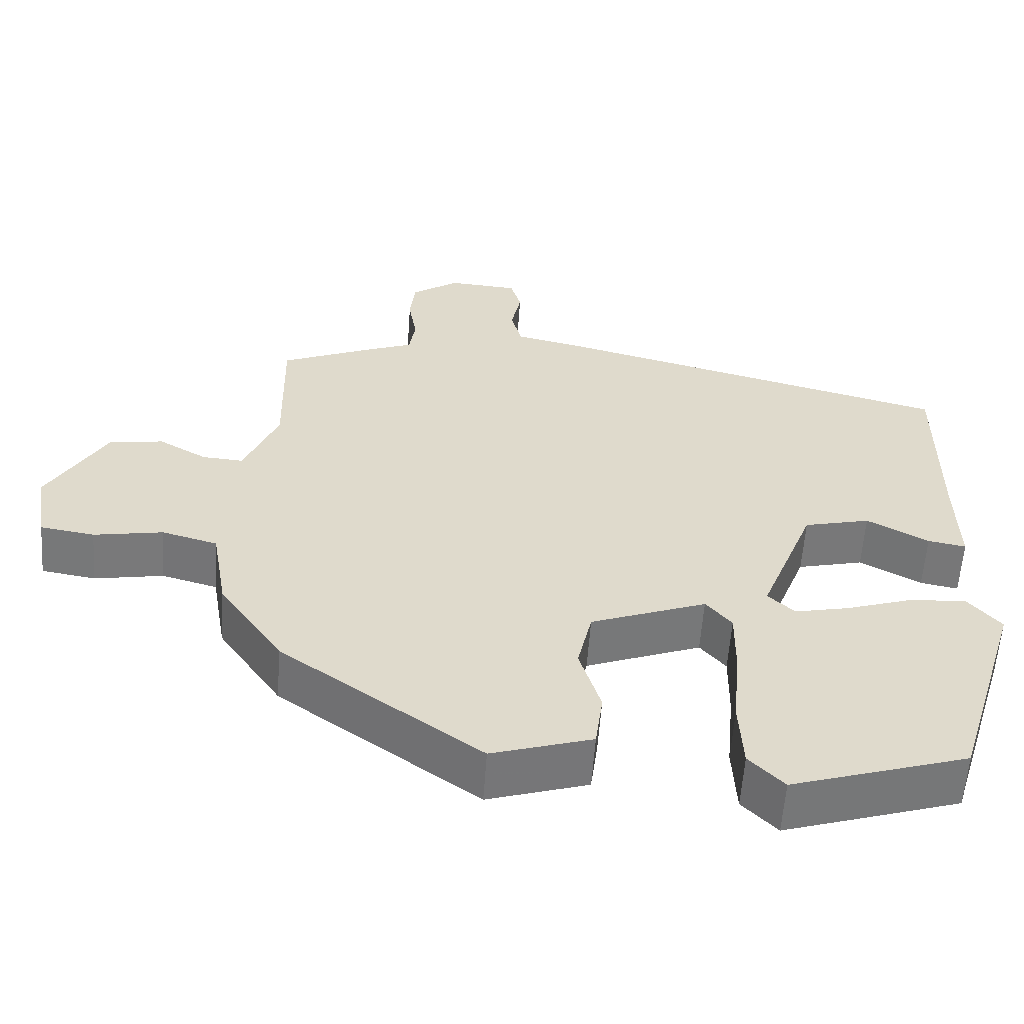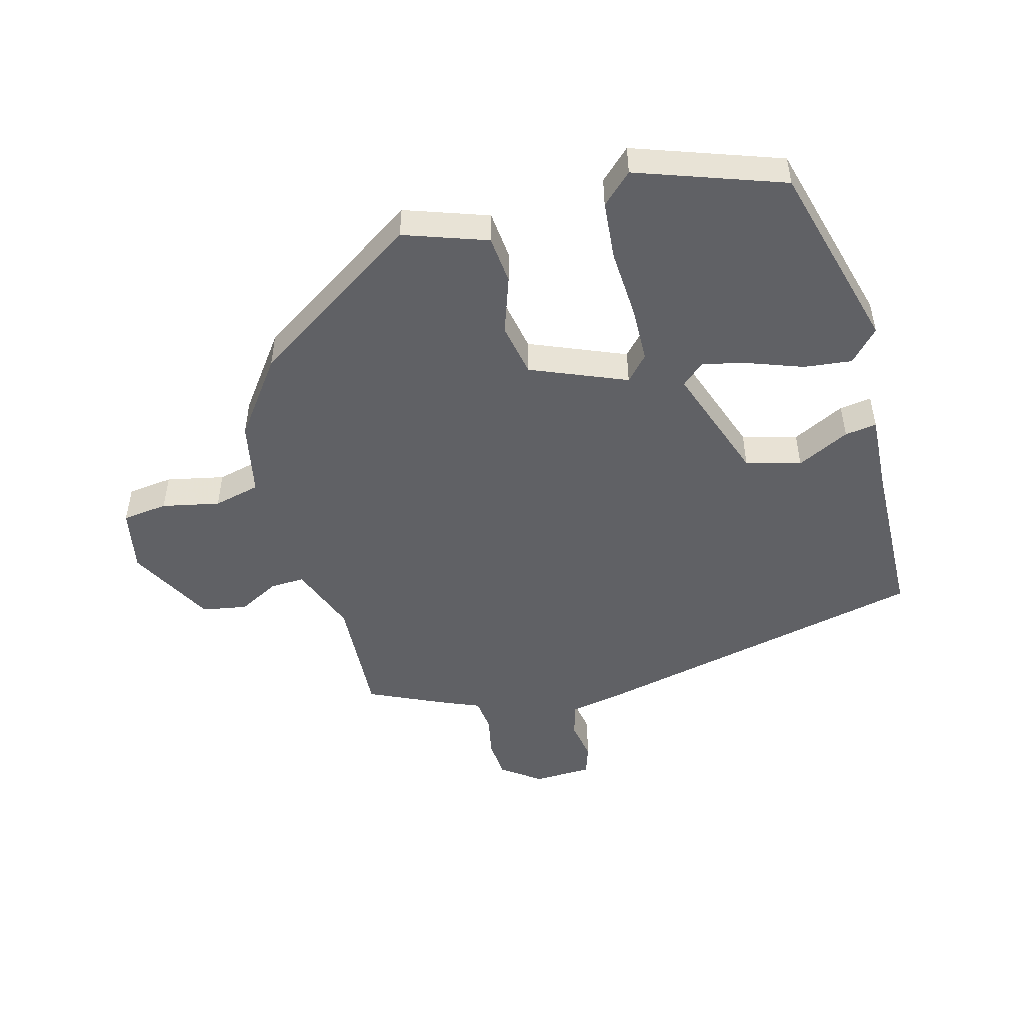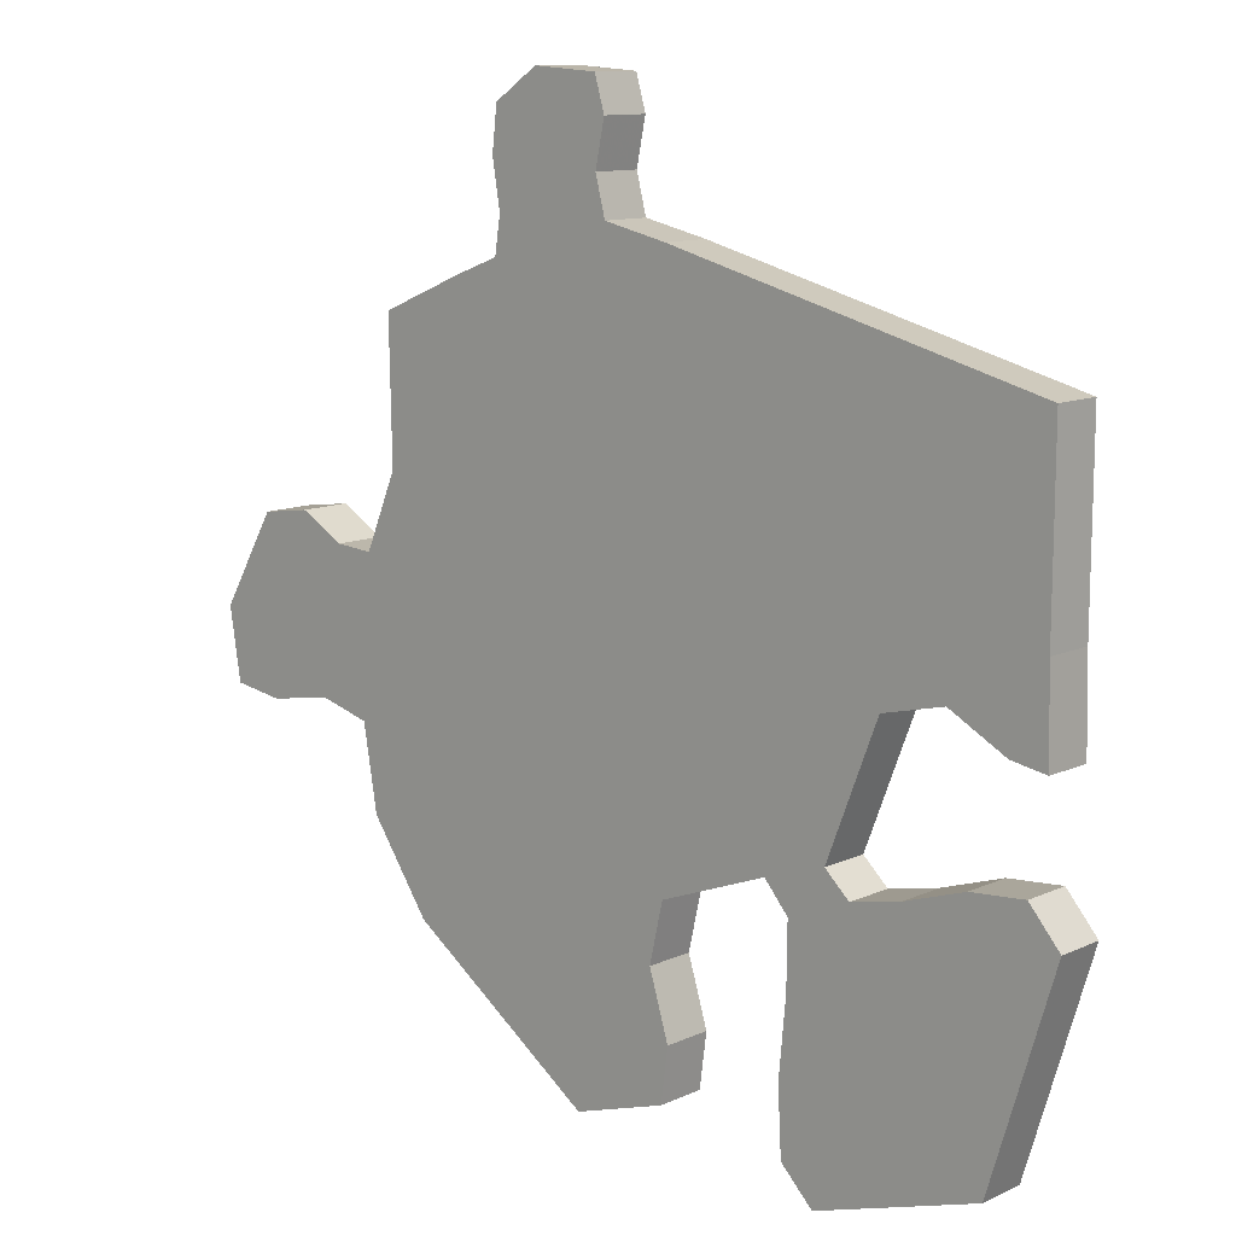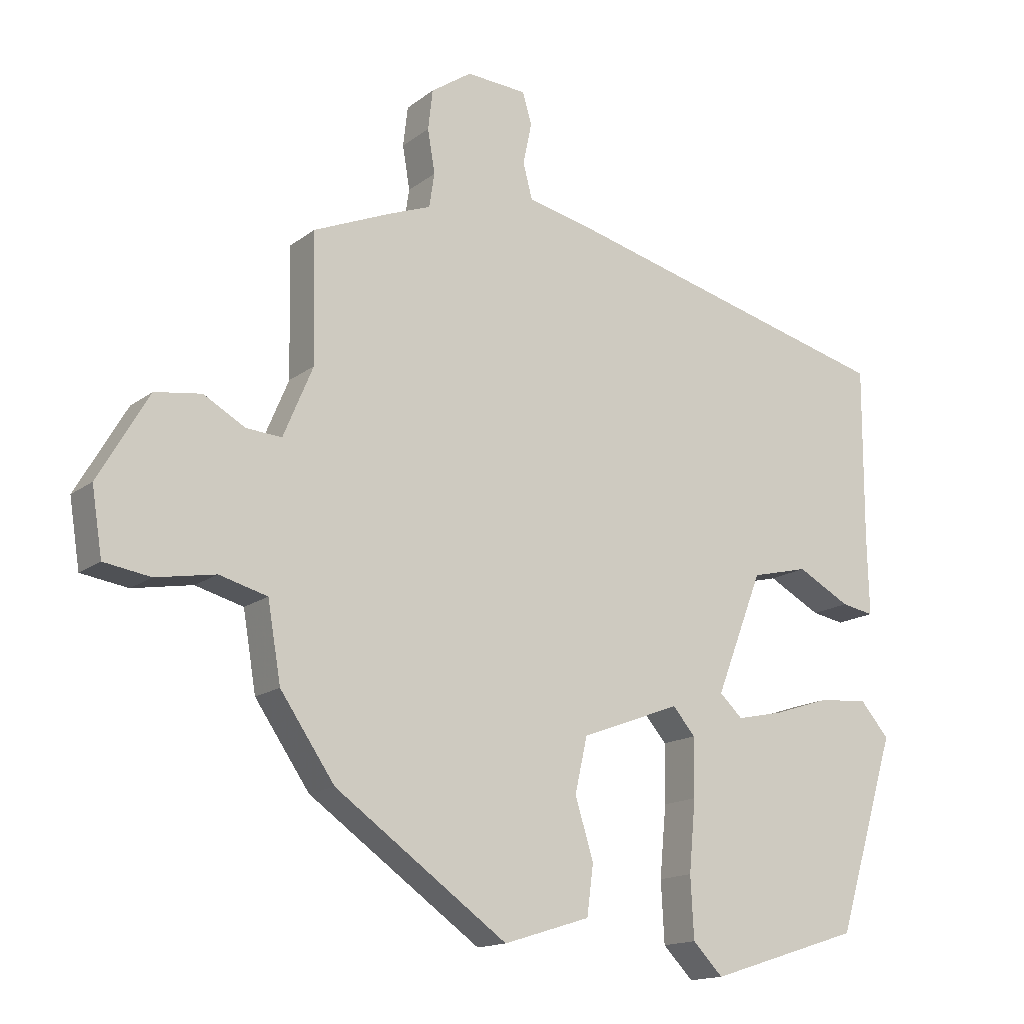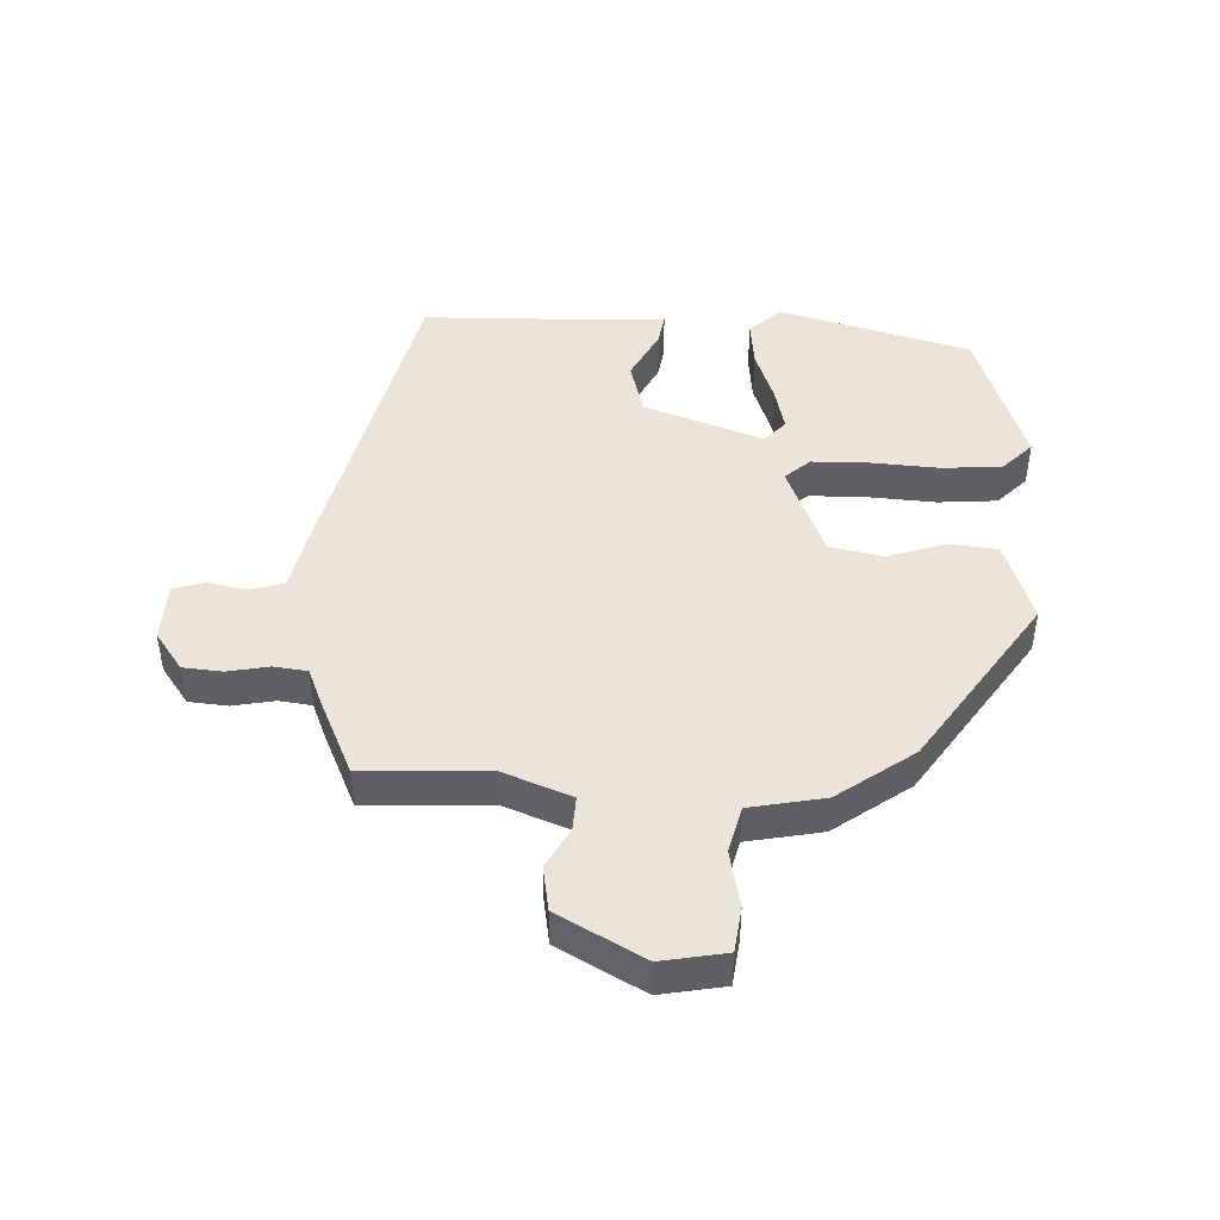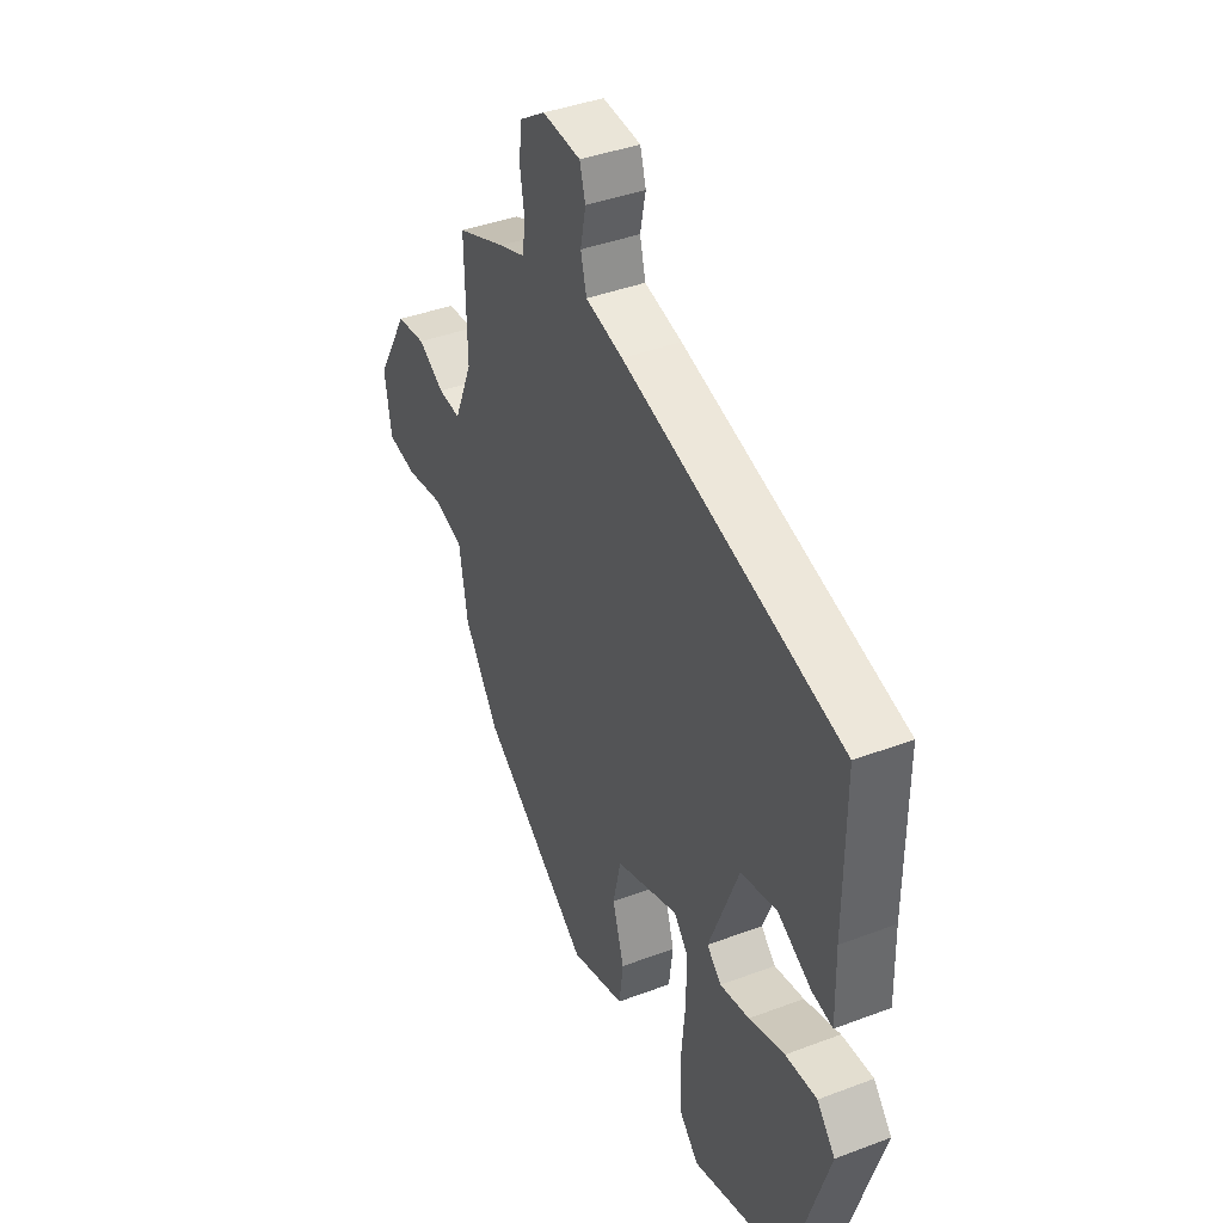
<metadata>
{"format":"obj","ext":"obj","renderer":"f3d","projection":"perspective","resolution":1024,"background":"white","views":[{"elev":-58.1,"azim":176.0,"up":"+Z"},{"elev":-49.4,"azim":-166.8,"up":"+Y"},{"elev":11.3,"azim":-138.0,"up":"+Z"},{"elev":-15.2,"azim":147.1,"up":"+Z"},{"elev":45.1,"azim":91.0,"up":"+Y"},{"elev":40.5,"azim":-114.9,"up":"+Z"}]}
</metadata>
<code>
v 0.434 0.07 -0.33
v 0.171 0.07 -0.517
v 0.039 0.07 -0.476
v 0.029 0.07 -0.4
v 0.057 0.07 -0.309
v 0.038 0.07 -0.225
v -0.114 0.07 -0.168
v -0.148 0.07 -0.208
v -0.147 0.07 -0.297
v -0.137 0.07 -0.405
v -0.142 0.07 -0.498
v -0.188 0.07 -0.545
v -0.42 0.07 -0.472
v -0.511 0.07 -0.175
v -0.467 0.07 -0.124
v -0.391 0.07 -0.13
v -0.305 0.07 -0.158
v -0.234 0.07 -0.173
v -0.199 0.07 -0.14
v -0.271 0.07 0.045
v -0.358 0.07 0.066
v -0.439 0.07 0.022
v -0.489 0.07 0.013
v -0.486 0.07 0.138
v -0.487 0.07 0.398
v 0.037 0.07 0.533
v 0.127 0.07 0.553
v 0.141 0.07 0.607
v 0.128 0.07 0.67
v 0.142 0.07 0.718
v 0.234 0.07 0.724
v 0.296 0.07 0.682
v 0.303 0.07 0.621
v 0.292 0.07 0.555
v 0.3 0.07 0.503
v 0.363 0.07 0.479
v 0.482 0.07 0.429
v 0.478 0.07 0.234
v 0.523 0.07 0.127
v 0.577 0.07 0.131
v 0.64 0.07 0.167
v 0.711 0.07 0.157
v 0.788 0.07 0.025
v 0.772 0.07 -0.076
v 0.701 0.07 -0.087
v 0.61 0.07 -0.071
v 0.537 0.07 -0.091
v 0.517 0.07 -0.209
v 0.434 0 -0.33
v 0.171 0 -0.517
v 0.039 0 -0.476
v 0.029 0 -0.4
v 0.057 0 -0.309
v 0.038 0 -0.225
v -0.114 0 -0.168
v -0.148 0 -0.208
v -0.147 0 -0.297
v -0.137 0 -0.405
v -0.142 0 -0.498
v -0.188 0 -0.545
v -0.42 0 -0.472
v -0.511 0 -0.175
v -0.467 0 -0.124
v -0.391 0 -0.13
v -0.305 0 -0.158
v -0.234 0 -0.173
v -0.199 0 -0.14
v -0.271 0 0.045
v -0.358 0 0.066
v -0.439 0 0.022
v -0.489 0 0.013
v -0.486 0 0.138
v -0.487 0 0.398
v 0.037 0 0.533
v 0.127 0 0.553
v 0.141 0 0.607
v 0.128 0 0.67
v 0.142 0 0.718
v 0.234 0 0.724
v 0.296 0 0.682
v 0.303 0 0.621
v 0.292 0 0.555
v 0.3 0 0.503
v 0.363 0 0.479
v 0.482 0 0.429
v 0.478 0 0.234
v 0.523 0 0.127
v 0.577 0 0.131
v 0.64 0 0.167
v 0.711 0 0.157
v 0.788 0 0.025
v 0.772 0 -0.076
v 0.701 0 -0.087
v 0.61 0 -0.071
v 0.537 0 -0.091
v 0.517 0 -0.209
f 47 48 1 2
f 43 44 45 46
f 43 46 47
f 40 41 42 43
f 39 40 43 47
f 38 39 47 2
f 35 36 37 38
f 31 32 33 34
f 31 34 35
f 28 29 30 31
f 27 28 31 35
f 24 25 26 27
f 21 22 23 24
f 20 21 24 27
f 19 20 27 35
f 14 15 16 17
f 14 17 18
f 13 14 18
f 12 13 18 19
f 9 10 11 12
f 8 9 12 19
f 2 3 4 5
f 2 5 6
f 38 2 6
f 35 38 6 7
f 7 8 19 35
f 50 49 96 95
f 94 93 92 91
f 95 94 91
f 91 90 89 88
f 95 91 88 87
f 50 95 87 86
f 86 85 84 83
f 82 81 80 79
f 83 82 79
f 79 78 77 76
f 83 79 76 75
f 75 74 73 72
f 72 71 70 69
f 75 72 69 68
f 83 75 68 67
f 65 64 63 62
f 66 65 62
f 66 62 61
f 67 66 61 60
f 60 59 58 57
f 67 60 57 56
f 53 52 51 50
f 54 53 50
f 54 50 86
f 55 54 86 83
f 83 67 56 55
f 1 49 50 2
f 2 50 51 3
f 3 51 52 4
f 4 52 53 5
f 5 53 54 6
f 6 54 55 7
f 7 55 56 8
f 8 56 57 9
f 9 57 58 10
f 10 58 59 11
f 11 59 60 12
f 12 60 61 13
f 13 61 62 14
f 14 62 63 15
f 15 63 64 16
f 16 64 65 17
f 17 65 66 18
f 18 66 67 19
f 19 67 68 20
f 20 68 69 21
f 21 69 70 22
f 22 70 71 23
f 23 71 72 24
f 24 72 73 25
f 25 73 74 26
f 26 74 75 27
f 27 75 76 28
f 28 76 77 29
f 29 77 78 30
f 30 78 79 31
f 31 79 80 32
f 32 80 81 33
f 33 81 82 34
f 34 82 83 35
f 35 83 84 36
f 36 84 85 37
f 37 85 86 38
f 38 86 87 39
f 39 87 88 40
f 40 88 89 41
f 41 89 90 42
f 42 90 91 43
f 43 91 92 44
f 44 92 93 45
f 45 93 94 46
f 46 94 95 47
f 47 95 96 48
f 48 96 49 1

</code>
